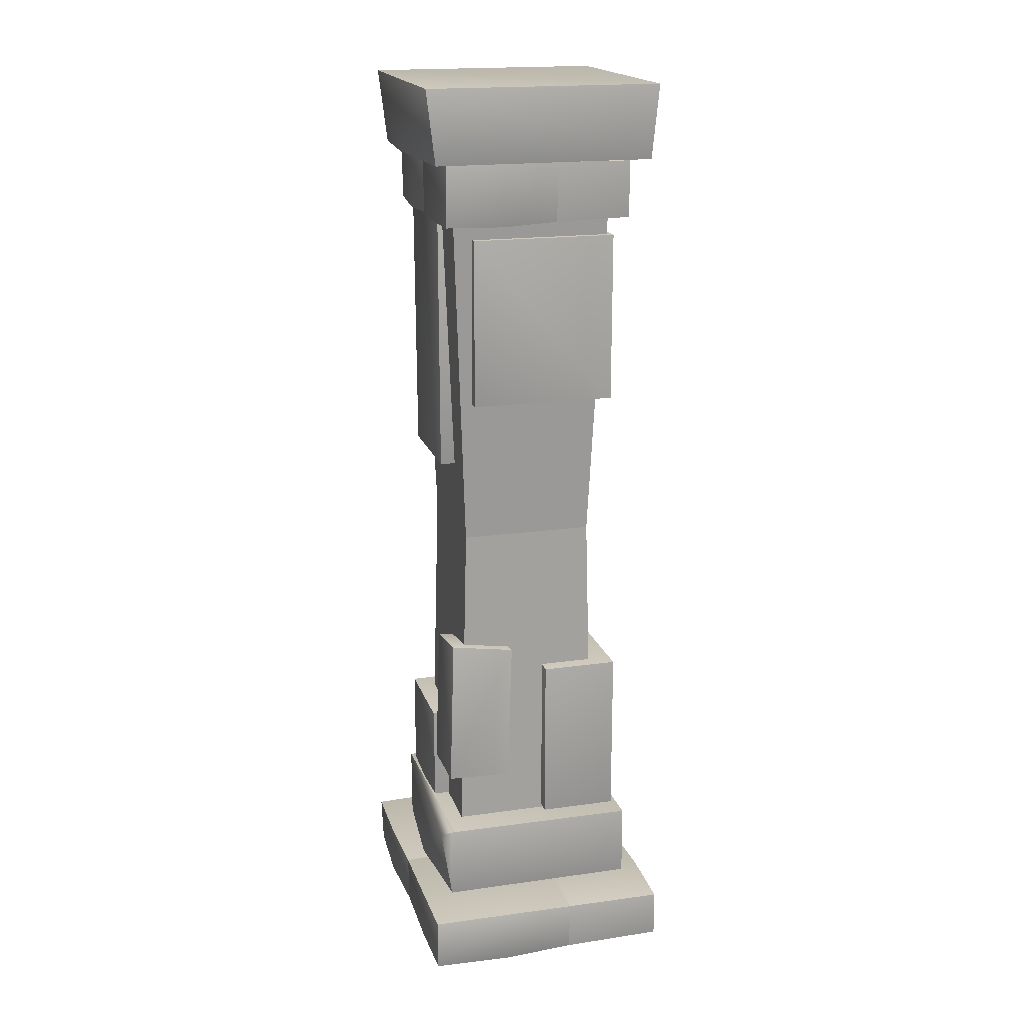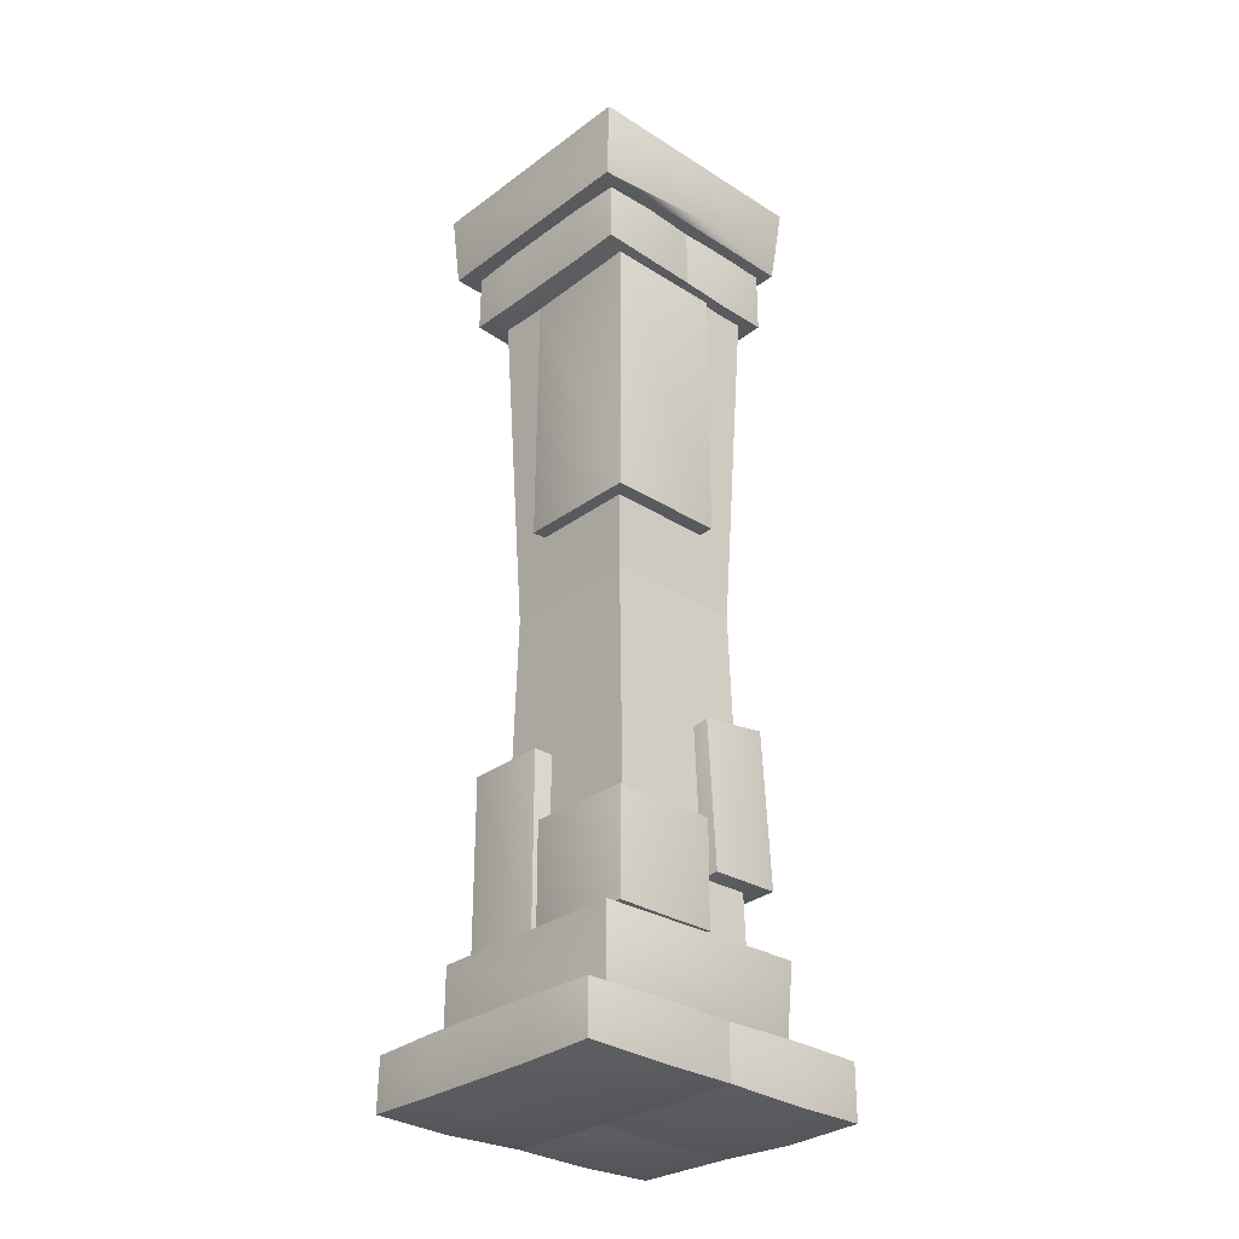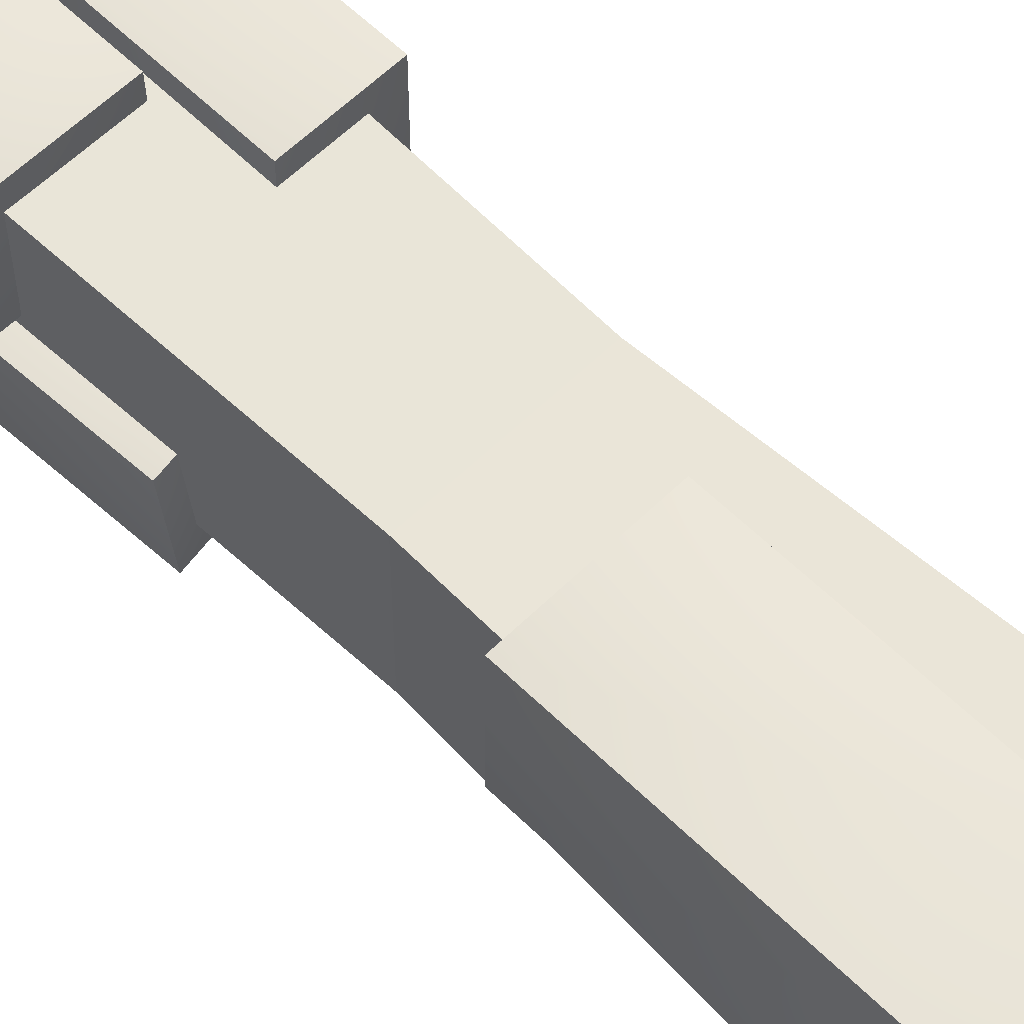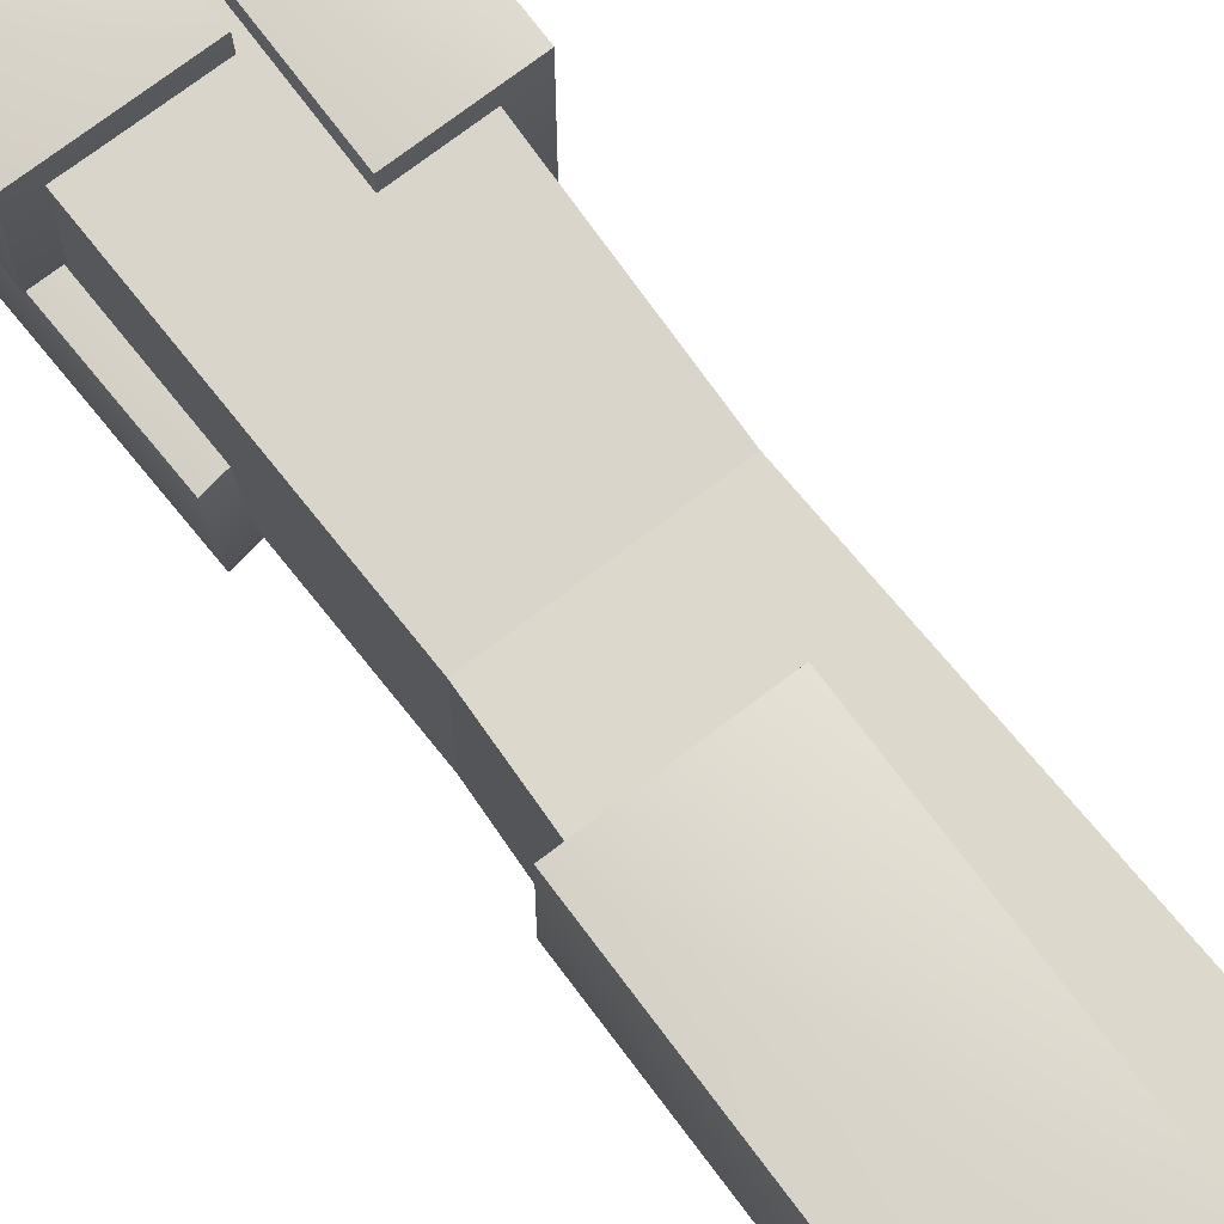
<metadata>
{"format":"obj","ext":"obj","renderer":"f3d","projection":"perspective","resolution":1024,"background":"white","views":[{"elev":18.3,"azim":164.7,"up":"+Y"},{"elev":-29.8,"azim":47.0,"up":"+Y"},{"elev":59.6,"azim":135.0,"up":"+Z"},{"elev":74.2,"azim":142.9,"up":"+Z"}]}
</metadata>
<code>
g ruinPillar01_LOD1
v 1.196 0.8053 -1.241
v 1.207 0.8053 1.366
v 1.333 0.84 -2.959e-16
v 1.336 1.722 -1.204
v 1.159 1.777 -1.266
v 1.196 0.8053 -1.241
v 1.33 11.07 -1.38
v 1.342 11.07 1.519
v 1.482 11.1 -3.29e-16
v -0.3584 0.05119 -0.9748
v -1.644 0.07668 0.02354
v -0.2826 0.05378 0.03199
v -1.655 0.06609 -0.9496
v -0.3617 0.06827 -1.869
v -1.633 0.08812 -1.874
v -0.3632 0.7038 -1.877
v -1.633 0.6949 -1.874
v -1.633 0.08812 -1.874
v -0.3617 0.06827 -1.869
v -0.3636 0.7204 -0.9748
v -1.633 0.6949 -1.874
v -0.3632 0.7038 -1.877
v -1.655 0.7103 -0.9496
v -0.36 0.697 -0.02215
v -1.635 0.6879 0.02538
v -1.655 0.7103 -0.9496
v -1.633 0.08812 -1.874
v -1.633 0.6949 -1.874
v -1.655 0.06609 -0.9496
v -1.635 0.6879 0.02538
v -1.644 0.07668 0.02354
v -0.3584 0.05119 -0.9748
v 0.5693 0.03631 -1.9
v -0.3617 0.06827 -1.869
v 0.5693 0 -1
v -0.2826 0.05378 0.03199
v 1.556 0.04841 -1.872
v 0.6652 0.04263 0.01874
v 1.568 0.03631 -1
v 1.561 0.06693 0.02013
v -0.3617 0.06827 -1.869
v 0.5693 0.7264 -1.902
v -0.3632 0.7038 -1.877
v 0.5693 0.03631 -1.9
v 1.556 0.04841 -1.872
v 1.557 0.7133 -1.875
v -0.3636 0.7204 -0.9748
v 0.5693 0.7245 -0.01093
v -0.36 0.697 -0.02215
v 0.5693 0.7619 -1
v -0.3632 0.7038 -1.877
v 1.57 0.7022 0.01188
v 0.5693 0.7264 -1.902
v 1.57 0.7213 -1
v 1.557 0.7133 -1.875
v 1.568 0.03631 -1
v 1.557 0.7133 -1.875
v 1.556 0.04841 -1.872
v 1.57 0.7213 -1
v 1.561 0.06693 0.02013
v 1.57 0.7022 0.01188
v 1.603 0.7085 1
v 0.7611 0.7107 0.04995
v 1.57 0.7022 0.01188
v 0.7611 0.7482 1
v 1.589 0.6976 1.943
v -0 0.7107 0.04996
v 0.7611 0.7107 1.958
v -0 0.7466 1
v -0.7692 0.7107 0.04999
v -0 0.7107 1.957
v -0.7692 0.7478 1
v -1.635 0.6879 0.02538
v -0.7692 0.7105 1.957
v -1.671 0.7061 1
v -1.654 0.6975 1.932
v 1.602 0.04882 1
v 0.7611 0.04893 1.957
v 1.567 0.08973 1.923
v 0.7611 -3.113e-05 1
v 1.561 0.06693 0.02013
v -0 0.04892 1.957
v 0.6652 0.04263 0.01874
v -0 0 1
v -0.7692 0.04895 1.957
v -0.2826 0.05378 0.03199
v -0.7692 0.0004327 1
v -1.654 0.06622 1.943
v -1.671 0.04897 1
v -1.644 0.07668 0.02354
v 1.567 0.08973 1.923
v 0.7611 0.7107 1.958
v 1.589 0.6976 1.943
v 0.7611 0.04893 1.957
v -0 0.7107 1.957
v -0 0.04892 1.957
v -0.7692 0.7105 1.957
v -0.7692 0.04895 1.957
v -1.654 0.6975 1.932
v -1.654 0.06622 1.943
v -1.654 0.6975 1.932
v -1.654 0.06622 1.943
v -1.671 0.04897 1
v -1.671 0.7061 1
v -1.644 0.07668 0.02354
v -1.635 0.6879 0.02538
v 1.57 0.7022 0.01188
v 1.561 0.06693 0.02013
v 1.602 0.04882 1
v 1.603 0.7085 1
v 1.567 0.08973 1.923
v 1.589 0.6976 1.943
v 1.207 0.8053 1.366
v 1.196 0.8053 -1.241
v -1.343 0.8053 -1.24
v -1.337 0.8053 1.359
v 1.336 1.722 -1.204
v 1.196 0.8053 -1.241
v 1.333 0.84 -2.959e-16
v 1.211 1.759 1.367
v 1.207 0.8053 1.366
v 1.159 1.777 -1.266
v 1.211 1.759 1.367
v -1.332 1.75 1.359
v -1.344 1.747 -1.231
v 1.159 1.777 -1.266
v -1.344 1.747 -1.231
v -1.332 1.75 1.359
v -1.337 0.8053 1.359
v -1.343 0.8053 -1.24
v -1.343 0.8053 -1.24
v 1.196 0.8053 -1.241
v 1.159 1.777 -1.266
v -1.344 1.747 -1.231
v 1.207 0.8053 1.366
v -1.337 0.8053 1.359
v -1.332 1.75 1.359
v 1.211 1.759 1.367
v 1.342 11.07 1.519
v 1.33 11.07 -1.38
v -1.494 11.07 -1.379
v -1.486 11.07 1.511
v 1.458 12.01 -1.444
v 1.33 11.07 -1.38
v 1.482 11.1 -3.29e-16
v 1.446 12.01 1.581
v 1.342 11.07 1.519
v 1.446 12.01 1.581
v -1.551 12.01 1.583
v -1.566 12.01 -1.44
v 1.458 12.01 -1.444
v -1.566 12.01 -1.44
v -1.551 12.01 1.583
v -1.486 11.07 1.511
v -1.494 11.07 -1.379
v -1.494 11.07 -1.379
v 1.33 11.07 -1.38
v 1.458 12.01 -1.444
v -1.566 12.01 -1.44
v 1.342 11.07 1.519
v -1.486 11.07 1.511
v -1.551 12.01 1.583
v 1.446 12.01 1.581
v -0.2198 4.025 1.125
v -0.2198 4.026 -1.073
v -0.2198 1.839 -1.072
v -0.2198 1.839 1.123
v -1.213 4.025 1.125
v -1.214 4.026 -1.071
v -0.2198 4.026 -1.073
v -0.2198 4.025 1.125
v -1.211 1.839 1.122
v -1.214 1.839 -1.073
v -1.214 4.026 -1.071
v -1.213 4.025 1.125
v -0.2198 1.839 1.123
v -0.2198 1.839 -1.072
v -1.214 1.839 -1.073
v -1.211 1.839 1.122
v -1.213 4.025 1.125
v -0.2198 4.025 1.125
v -0.2198 1.839 1.123
v -1.211 1.839 1.122
v -0.2198 1.839 -1.072
v -0.2198 4.026 -1.073
v -1.214 4.026 -1.071
v -1.214 1.839 -1.073
v 1.172 2.546 -1.133
v 1.103 4.507 -1.089
v 0.2736 4.378 -1.084
v 0.3424 2.516 -1.128
v 1.109 4.372 -0.2288
v 0.2793 4.244 -0.2236
v 0.2736 4.378 -1.084
v 1.103 4.507 -1.089
v 1.109 4.372 -0.2288
v 1.175 2.529 -0.2654
v 0.348 2.502 -0.26
v 0.2793 4.244 -0.2236
v 1.172 2.546 -1.133
v 0.3424 2.516 -1.128
v 0.348 2.502 -0.26
v 1.175 2.529 -0.2654
v 1.109 4.372 -0.2288
v 1.103 4.507 -1.089
v 1.172 2.546 -1.133
v 1.175 2.529 -0.2654
v 0.2793 4.244 -0.2236
v 0.348 2.502 -0.26
v 0.3424 2.516 -1.128
v 0.2736 4.378 -1.084
v -0.2818 10.28 -0.651
v 0.4223 10.26 -1.274
v -0.2843 10.3 -1.253
v 0.4223 10.22 -0.6679
v -0.2839 10.3 -0.009156
v 1.171 10.28 -1.255
v 0.4951 10.27 0.01818
v 1.18 10.26 -0.6679
v 1.175 10.3 0.01911
v -0.2843 10.3 -1.253
v 0.4223 11.08 -1.275
v -0.2854 11.06 -1.258
v 0.4223 10.26 -1.274
v 1.171 10.28 -1.255
v 1.172 11.07 -1.257
v -0.2857 11.08 -0.651
v 0.4951 11.07 0.0187
v -0.283 11.05 -0.00936
v 0.4223 11.13 -0.6679
v -0.2854 11.06 -1.258
v 1.182 11.05 0.01356
v 0.4223 11.08 -1.275
v 1.181 11.08 -0.6679
v 1.172 11.07 -1.257
v -0.283 11.05 -0.00936
v 0.4951 10.27 0.01818
v -0.2839 10.3 -0.009156
v 0.4951 11.07 0.0187
v 1.182 11.05 0.01356
v 1.175 10.3 0.01911
v -0.2818 10.28 -0.651
v -0.283 11.05 -0.00936
v -0.2839 10.3 -0.009156
v -0.2857 11.08 -0.651
v -0.2843 10.3 -1.253
v -0.2854 11.06 -1.258
v 1.18 10.26 -0.6679
v 1.172 11.07 -1.257
v 1.171 10.28 -1.255
v 1.181 11.08 -0.6679
v 1.175 10.3 0.01911
v 1.182 11.05 0.01356
v 1.207 11.06 0.679
v 0.4951 11.07 0.0187
v 1.182 11.05 0.01356
v 0.5679 11.11 0.679
v 1.196 11.05 1.314
v -0.009746 11.06 0.0392
v 0.5679 11.06 1.324
v -0.009746 11.11 0.679
v -0.5935 11.06 0.03922
v -0.009746 11.06 1.324
v -0.5935 11.11 0.679
v -1.251 11.04 0.02265
v -0.5935 11.06 1.324
v -1.278 11.06 0.679
v -1.265 11.05 1.307
v 1.182 11.05 0.01356
v 0.4951 10.27 0.01818
v 1.175 10.3 0.01911
v 0.4951 11.07 0.0187
v -0.009746 10.28 0.03919
v -0.009746 11.06 0.0392
v -0.5935 10.28 0.03919
v -0.5935 11.06 0.03922
v -1.257 10.31 0.02141
v -1.251 11.04 0.02265
v 1.206 10.28 0.679
v 0.5679 10.28 1.324
v 1.18 10.33 1.301
v 0.5679 10.22 0.679
v 1.175 10.3 0.01911
v -0.009746 10.28 1.324
v 0.4951 10.27 0.01818
v -0.009746 10.22 0.679
v -0.5935 10.28 1.324
v -0.009746 10.28 0.03919
v -0.5935 10.22 0.679
v -1.265 10.3 1.314
v -0.5935 10.28 0.03919
v -1.278 10.28 0.679
v -1.257 10.31 0.02141
v 1.18 10.33 1.301
v 0.5679 11.06 1.324
v 1.196 11.05 1.314
v 0.5679 10.28 1.324
v -0.009746 11.06 1.324
v -0.009746 10.28 1.324
v -0.5935 11.06 1.324
v -0.5935 10.28 1.324
v -1.265 11.05 1.307
v -1.265 10.3 1.314
v -1.265 11.05 1.307
v -1.265 10.3 1.314
v -1.278 10.28 0.679
v -1.278 11.06 0.679
v -1.257 10.31 0.02141
v -1.251 11.04 0.02265
v 1.182 11.05 0.01356
v 1.175 10.3 0.01911
v 1.206 10.28 0.679
v 1.207 11.06 0.679
v 1.18 10.33 1.301
v 1.196 11.05 1.314
v -0.2818 10.28 -0.651
v -1.257 10.31 0.02141
v -0.2839 10.3 -0.009156
v -1.265 10.3 -0.634
v -0.2843 10.3 -1.253
v -1.249 10.32 -1.257
v -0.2854 11.06 -1.258
v -1.249 11.05 -1.257
v -1.249 10.32 -1.257
v -0.2843 10.3 -1.253
v -0.2857 11.08 -0.651
v -1.249 11.05 -1.257
v -0.2854 11.06 -1.258
v -1.265 11.06 -0.634
v -0.283 11.05 -0.00936
v -1.251 11.04 0.02265
v -0.2839 10.3 -0.009156
v -1.257 10.31 0.02141
v -1.251 11.04 0.02265
v -0.283 11.05 -0.00936
v -0.2857 11.08 -0.651
v -0.2839 10.3 -0.009156
v -0.283 11.05 -0.00936
v -0.2818 10.28 -0.651
v -0.2854 11.06 -1.258
v -0.2843 10.3 -1.253
v -1.265 11.06 -0.634
v -1.249 10.32 -1.257
v -1.249 11.05 -1.257
v -1.265 10.3 -0.634
v -1.251 11.04 0.02265
v -1.257 10.31 0.02141
v 0.7809 10.07 -1.102
v -1.095 10.07 -1.102
v -1.094 7.888 -1.102
v 0.7789 7.888 -1.102
v 0.7809 10.07 0.007796
v -1.093 10.07 0.009621
v -1.095 10.07 -1.102
v 0.7809 10.07 -1.102
v 0.7785 7.888 0.006035
v -1.095 7.888 0.009436
v -1.093 10.07 0.009621
v 0.7809 10.07 0.007796
v 0.7789 7.888 -1.102
v -1.094 7.888 -1.102
v -1.095 7.888 0.009436
v 0.7785 7.888 0.006035
v 0.7809 10.07 0.007796
v 0.7809 10.07 -1.102
v 0.7789 7.888 -1.102
v 0.7785 7.888 0.006035
v -1.094 7.888 -1.102
v -1.095 10.07 -1.102
v -1.093 10.07 0.009621
v -1.095 7.888 0.009436
v 1.086 6.928 -0.3993
v -0.3985 6.928 -0.4127
v -0.3987 6.928 1.065
v 1.08 6.928 1.053
v 1.095 10.25 -0.4101
v -0.3953 10.25 -0.3995
v -0.3985 6.928 -0.4127
v 1.086 6.928 -0.3993
v 1.095 10.25 1.065
v -0.3956 10.24 1.047
v -0.3953 10.25 -0.3995
v 1.095 10.25 -0.4101
v 1.08 6.928 1.053
v -0.3987 6.928 1.065
v -0.3956 10.24 1.047
v 1.095 10.25 1.065
v 1.086 6.928 -0.3993
v 1.08 6.928 1.053
v 1.095 10.25 1.065
v 1.095 10.25 -0.4101
v -0.3987 6.928 1.065
v -0.3985 6.928 -0.4127
v -0.3953 10.25 -0.3995
v -0.3956 10.24 1.047
v 1.193 1.807 0.4717
v -0.1023 1.816 1.156
v 1.182 1.817 1.151
v -0.117 1.807 0.4717
v -0.1031 1.816 -0.1369
v 1.175 1.822 -0.1358
v -0.117 1.807 0.4717
v -0.107 3.113 1.156
v -0.1023 1.816 1.156
v -0.1166 3.124 0.4717
v -0.1031 1.816 -0.1369
v -0.1025 3.113 -0.1369
v -0.1166 3.124 0.4717
v -0.1025 3.113 -0.1369
v 1.184 3.113 -0.1351
v 1.182 3.106 1.149
v -0.107 3.113 1.156
v 1.175 1.822 -0.1358
v 1.193 1.807 0.4717
v 1.182 1.817 1.151
v 1.182 3.106 1.149
v 1.184 3.113 -0.1351
v -0.1023 1.816 1.156
v -0.107 3.113 1.156
v 1.182 3.106 1.149
v 1.182 1.817 1.151
v 1.184 3.113 -0.1351
v -0.1025 3.113 -0.1369
v -0.1031 1.816 -0.1369
v 1.175 1.822 -0.1358
v -0.9673 1.802 0.9
v -0.8568 6 0.8568
v 0.8568 6 0.8568
v 0.9673 1.802 0.9
v -0.8568 6 0.8568
v -1.105 12 1.105
v 1.105 12 1.105
v 0.8568 6 0.8568
v -1.105 12 -1.105
v -0.8568 6 -0.8568
v 0.8568 6 -0.8568
v 1.105 12 -1.105
v -0.8568 6 -0.8568
v -0.9673 1.802 -0.9
v 0.9673 1.802 -0.9
v 0.8568 6 -0.8568
v 0.9673 1.802 0.9
v 0.8568 6 0.8568
v 0.8568 6 -0.8568
v 0.9673 1.802 -0.9
v 0.8568 6 0.8568
v 1.105 12 1.105
v 1.105 12 -1.105
v 0.8568 6 -0.8568
v -0.8568 6 -0.8568
v -0.8568 6 0.8568
v -0.9673 1.802 0.9
v -0.9673 1.802 -0.9
v -1.105 12 -1.105
v -1.105 12 1.105
v -0.8568 6 0.8568
v -0.8568 6 -0.8568
g ruinPillar01_LOD1_0
f 3 2 1
f 6 5 4
f 9 8 7
f 12 11 10
f 11 13 10
f 10 13 14
f 13 15 14
f 18 17 16
f 19 18 16
f 22 21 20
f 21 23 20
f 20 23 24
f 23 25 24
f 28 27 26
f 27 29 26
f 26 29 30
f 29 31 30
f 34 33 32
f 33 35 32
f 32 35 36
f 35 33 37
f 35 38 36
f 39 35 37
f 38 35 39
f 40 38 39
f 43 42 41
f 42 44 41
f 44 42 45
f 42 46 45
f 49 48 47
f 48 50 47
f 47 50 51
f 50 48 52
f 50 53 51
f 54 50 52
f 53 50 54
f 55 53 54
f 58 57 56
f 57 59 56
f 56 59 60
f 59 61 60
f 64 63 62
f 63 65 62
f 62 65 66
f 65 63 67
f 65 68 66
f 69 65 67
f 68 65 69
f 67 70 69
f 71 68 69
f 70 72 69
f 69 72 71
f 72 70 73
f 72 74 71
f 75 72 73
f 74 72 75
f 76 74 75
f 79 78 77
f 78 80 77
f 77 80 81
f 80 78 82
f 80 83 81
f 84 80 82
f 83 80 84
f 82 85 84
f 86 83 84
f 85 87 84
f 84 87 86
f 87 85 88
f 89 87 88
f 86 87 89
f 90 86 89
f 93 92 91
f 92 94 91
f 94 92 95
f 96 94 95
f 95 97 96
f 97 98 96
f 98 97 99
f 100 98 99
f 103 102 101
f 104 103 101
f 105 103 104
f 106 105 104
f 109 108 107
f 110 109 107
f 111 109 110
f 112 111 110
f 115 114 113
f 116 115 113
f 119 118 117
f 119 117 120
f 120 121 119
f 122 120 117
f 125 124 123
f 126 125 123
f 129 128 127
f 130 129 127
f 133 132 131
f 134 133 131
f 137 136 135
f 138 137 135
f 141 140 139
f 142 141 139
f 145 144 143
f 145 143 146
f 146 147 145
f 150 149 148
f 151 150 148
f 154 153 152
f 155 154 152
f 158 157 156
f 159 158 156
f 162 161 160
f 163 162 160
f 166 165 164
f 167 166 164
f 170 169 168
f 171 170 168
f 174 173 172
f 175 174 172
f 178 177 176
f 179 178 176
f 182 181 180
f 183 182 180
f 186 185 184
f 187 186 184
f 190 189 188
f 191 190 188
f 194 193 192
f 195 194 192
f 198 197 196
f 199 198 196
f 202 201 200
f 203 202 200
f 206 205 204
f 207 206 204
f 210 209 208
f 211 210 208
f 214 213 212
f 213 215 212
f 212 215 216
f 215 213 217
f 215 218 216
f 219 215 217
f 218 215 219
f 220 218 219
f 223 222 221
f 222 224 221
f 224 222 225
f 222 226 225
f 229 228 227
f 228 230 227
f 227 230 231
f 230 228 232
f 230 233 231
f 234 230 232
f 233 230 234
f 235 233 234
f 238 237 236
f 237 239 236
f 240 239 237
f 241 240 237
f 244 243 242
f 243 245 242
f 242 245 246
f 245 247 246
f 250 249 248
f 249 251 248
f 248 251 252
f 251 253 252
f 256 255 254
f 255 257 254
f 254 257 258
f 257 255 259
f 257 260 258
f 261 257 259
f 260 257 261
f 259 262 261
f 263 260 261
f 262 264 261
f 261 264 263
f 264 262 265
f 264 266 263
f 267 264 265
f 266 264 267
f 268 266 267
f 271 270 269
f 270 272 269
f 272 270 273
f 274 272 273
f 273 275 274
f 275 276 274
f 276 275 277
f 278 276 277
f 281 280 279
f 280 282 279
f 279 282 283
f 282 280 284
f 282 285 283
f 286 282 284
f 285 282 286
f 284 287 286
f 288 285 286
f 287 289 286
f 286 289 288
f 289 287 290
f 289 291 288
f 292 289 290
f 291 289 292
f 293 291 292
f 296 295 294
f 295 297 294
f 297 295 298
f 299 297 298
f 298 300 299
f 300 301 299
f 301 300 302
f 303 301 302
f 306 305 304
f 307 306 304
f 308 306 307
f 309 308 307
f 312 311 310
f 313 312 310
f 314 312 313
f 315 314 313
f 318 317 316
f 317 319 316
f 316 319 320
f 319 321 320
f 324 323 322
f 325 324 322
f 328 327 326
f 327 329 326
f 326 329 330
f 329 331 330
f 334 333 332
f 335 334 332
f 338 337 336
f 337 339 336
f 336 339 340
f 339 341 340
f 344 343 342
f 343 345 342
f 342 345 346
f 345 347 346
f 350 349 348
f 351 350 348
f 354 353 352
f 355 354 352
f 358 357 356
f 359 358 356
f 362 361 360
f 363 362 360
f 366 365 364
f 367 366 364
f 370 369 368
f 371 370 368
f 374 373 372
f 375 374 372
f 378 377 376
f 379 378 376
f 382 381 380
f 383 382 380
f 386 385 384
f 387 386 384
f 390 389 388
f 391 390 388
f 394 393 392
f 395 394 392
f 398 397 396
f 397 399 396
f 399 400 396
f 400 401 396
f 404 403 402
f 403 405 402
f 402 405 406
f 405 407 406
f 410 409 408
f 408 411 410
f 408 412 411
f 415 414 413
f 413 416 415
f 413 417 416
f 420 419 418
f 421 420 418
f 424 423 422
f 425 424 422
g ruinPillar01_LOD1_1
f 428 427 426
f 429 428 426
f 432 431 430
f 433 432 430
f 436 435 434
f 437 436 434
f 440 439 438
f 441 440 438
f 444 443 442
f 445 444 442
f 448 447 446
f 449 448 446
f 452 451 450
f 453 452 450
f 456 455 454
f 457 456 454

</code>
